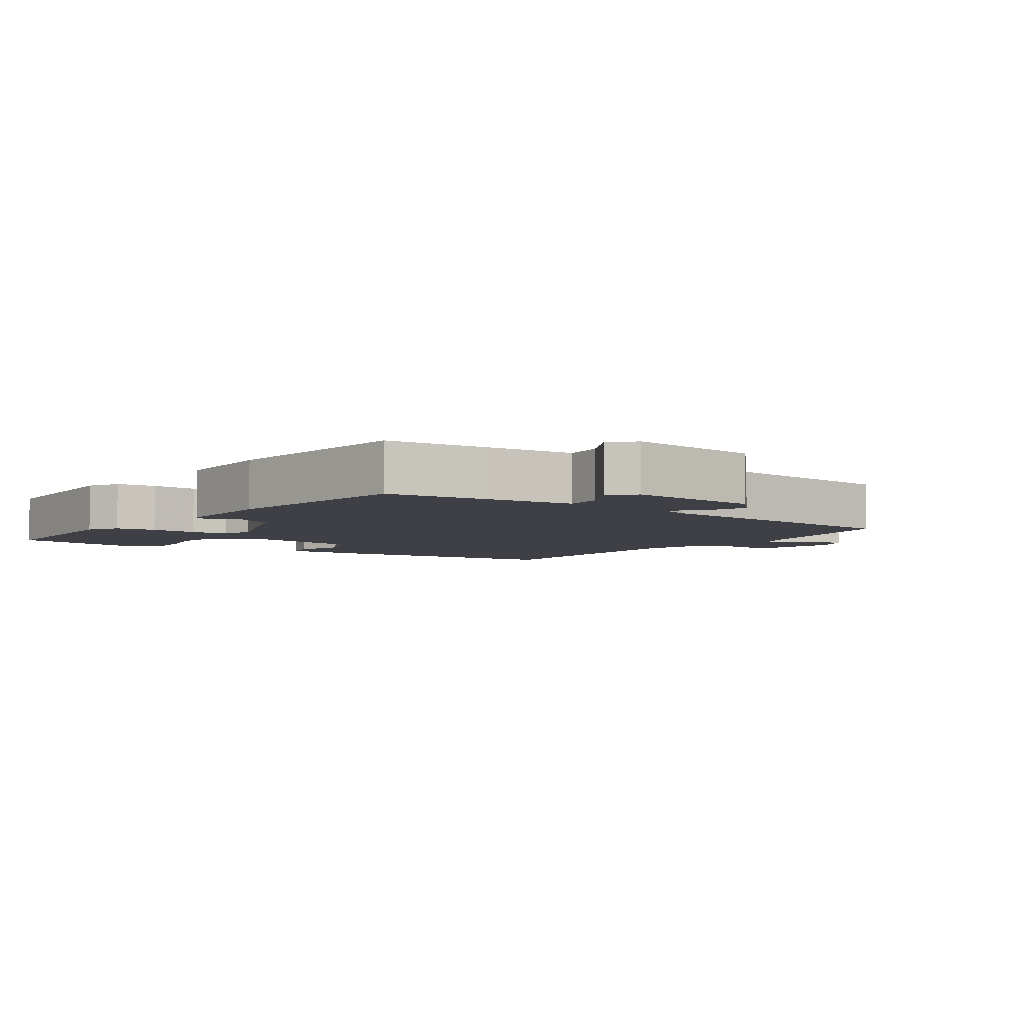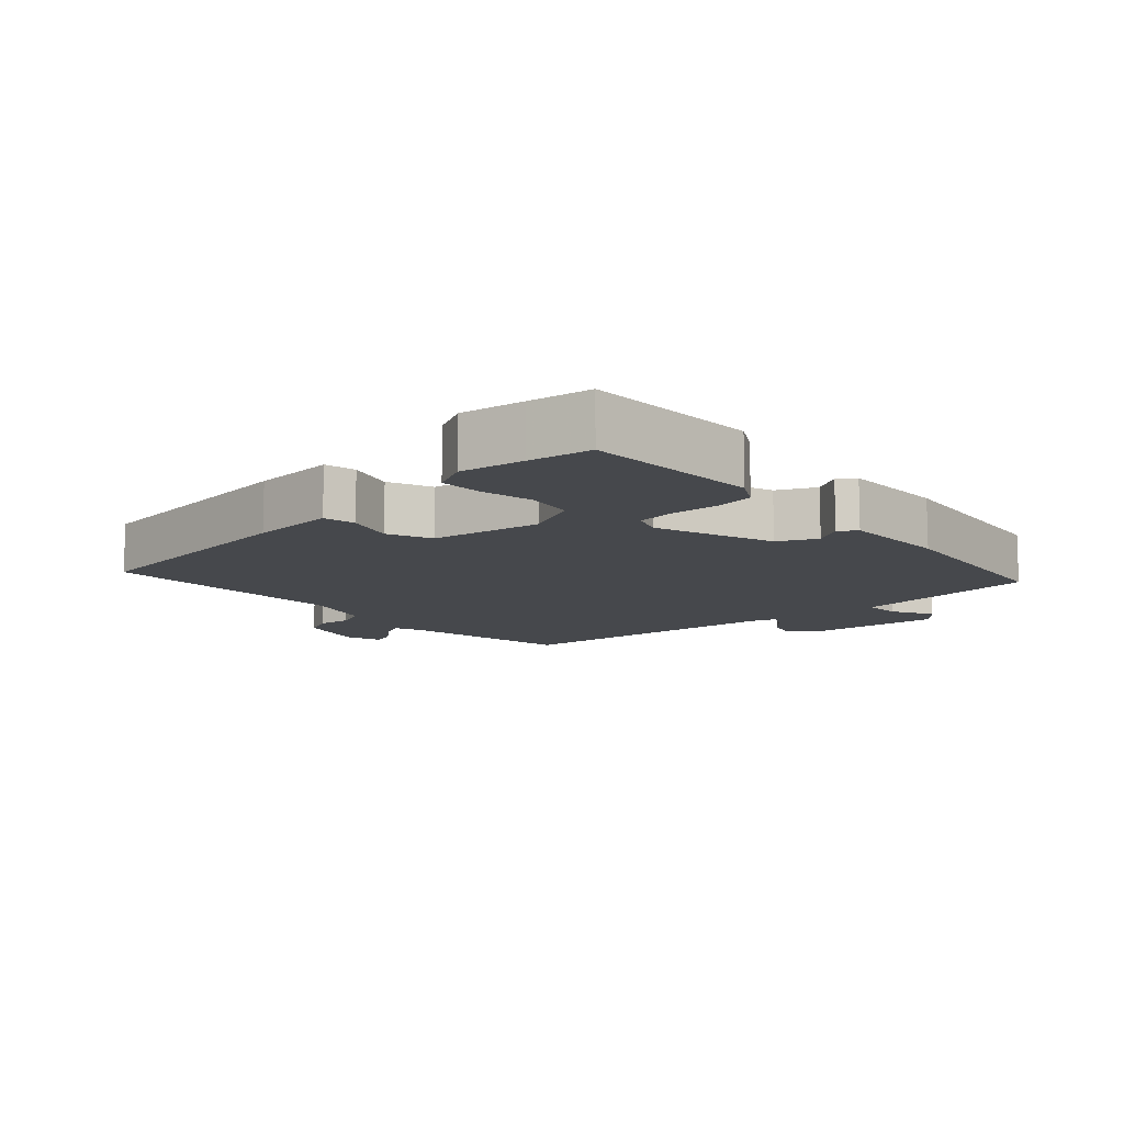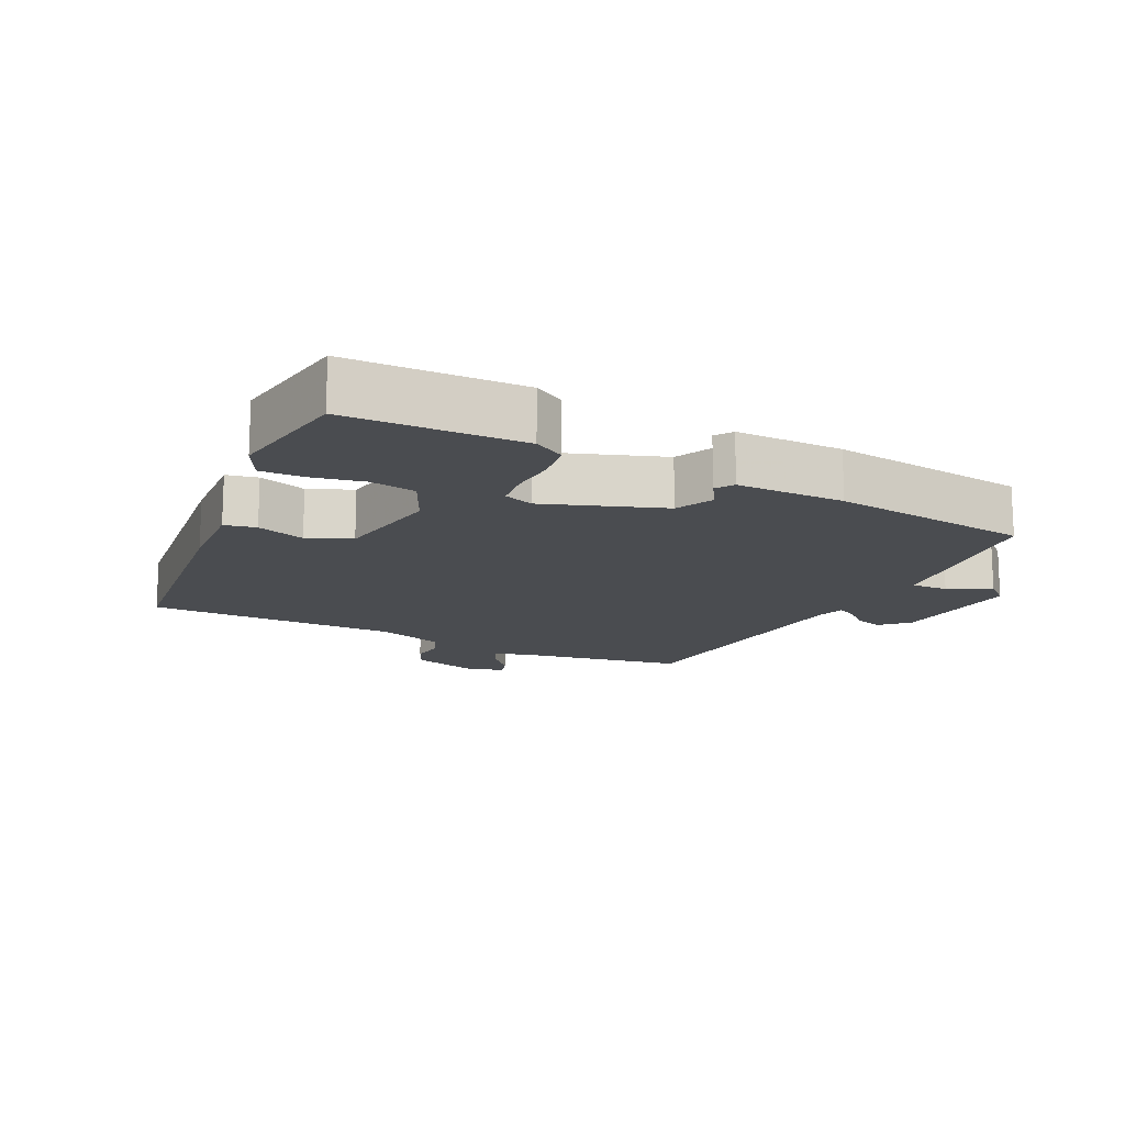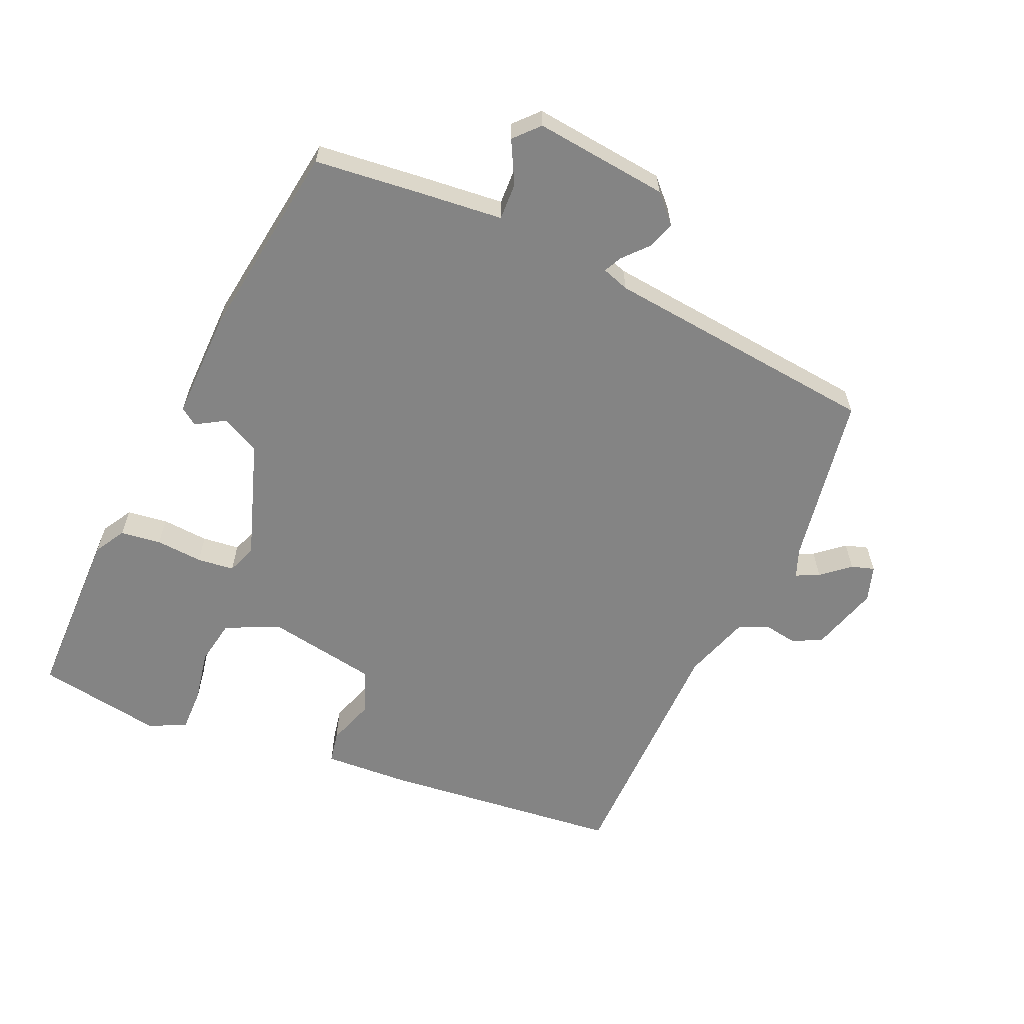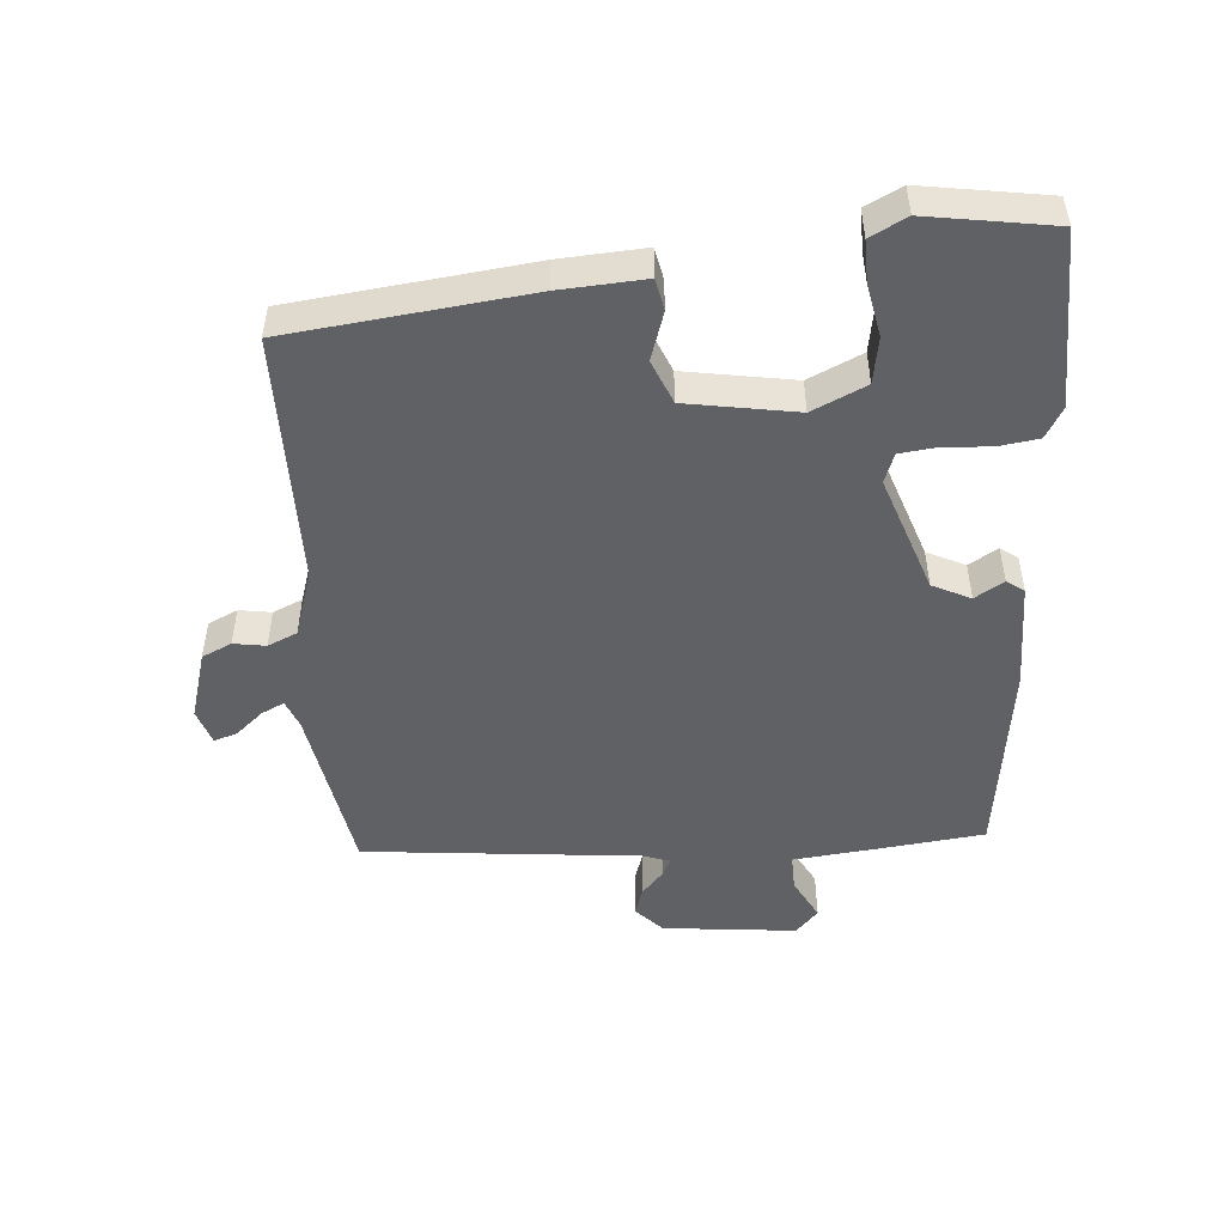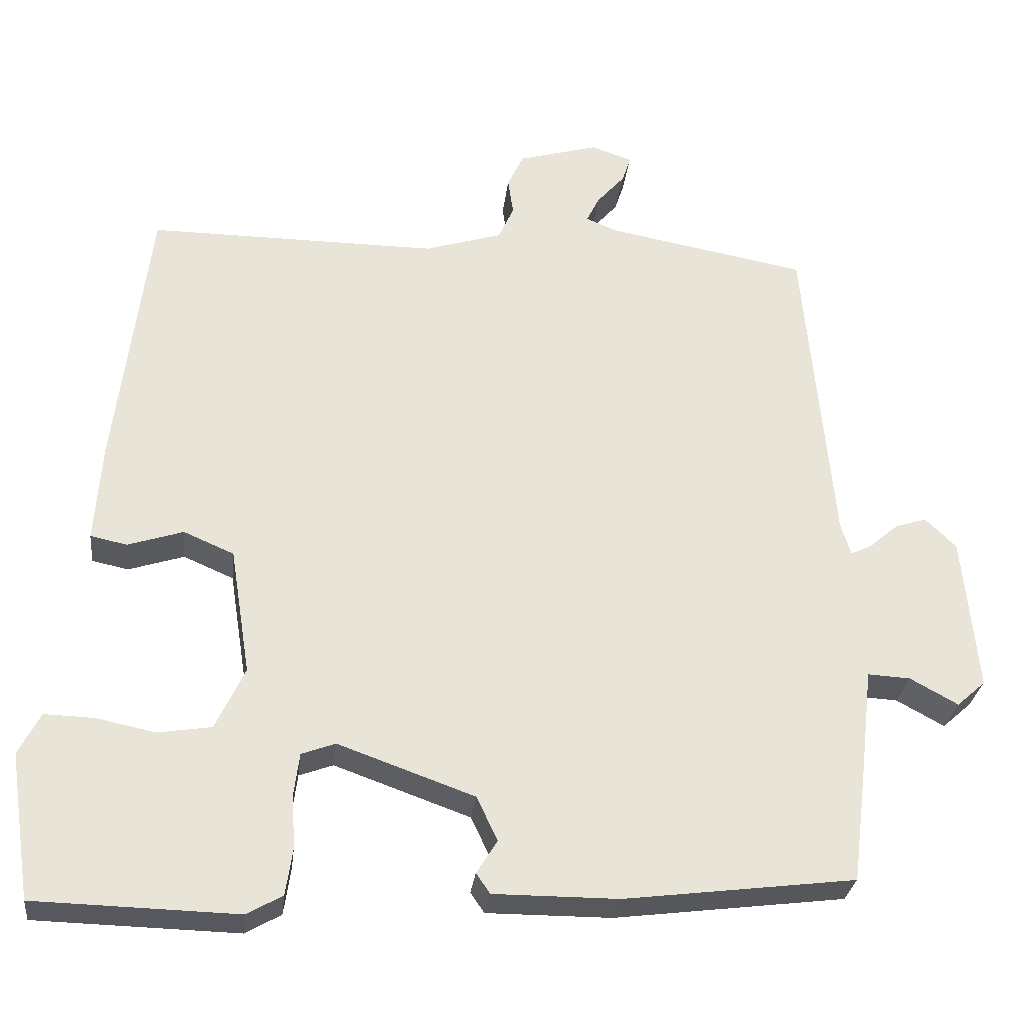
<metadata>
{"format":"obj","ext":"obj","renderer":"f3d","projection":"perspective","resolution":1024,"background":"white","views":[{"elev":-5.2,"azim":-125.7,"up":"+Y"},{"elev":-11.1,"azim":132.1,"up":"+Y"},{"elev":-15.0,"azim":153.6,"up":"+Y"},{"elev":-61.4,"azim":-114.7,"up":"+Y"},{"elev":-49.6,"azim":93.9,"up":"+Y"},{"elev":-28.6,"azim":173.5,"up":"+Z"}]}
</metadata>
<code>
v -0.491 0.07 0.478
v -0.234 0.07 0.525
v -0.192 0.07 0.542
v -0.209 0.07 0.576
v -0.245 0.07 0.617
v -0.256 0.07 0.651
v -0.203 0.07 0.669
v -0.1 0.07 0.64
v -0.079 0.07 0.596
v -0.086 0.07 0.548
v -0.066 0.07 0.504
v 0.034 0.07 0.473
v 0.409 0.07 0.475
v 0.453 0.07 0.119
v 0.462 0.07 -0.008
v 0.415 0.07 -0.018
v 0.343 0.07 0.005
v 0.278 0.07 -0.023
v 0.252 0.07 -0.187
v 0.29 0.07 -0.267
v 0.359 0.07 -0.278
v 0.436 0.07 -0.262
v 0.5 0.07 -0.26
v 0.528 0.07 -0.314
v 0.514 0.07 -0.409
v 0.5 0.07 -0.502
v 0.238 0.07 -0.509
v 0.192 0.07 -0.483
v 0.183 0.07 -0.423
v 0.187 0.07 -0.353
v 0.18 0.07 -0.298
v 0.136 0.07 -0.282
v -0.04 0.07 -0.345
v -0.067 0.07 -0.402
v -0.04 0.07 -0.445
v -0.058 0.07 -0.471
v -0.219 0.07 -0.471
v -0.517 0.07 -0.434
v -0.536 0.07 -0.281
v -0.551 0.07 -0.151
v -0.606 0.07 -0.154
v -0.668 0.07 -0.188
v -0.705 0.07 -0.155
v -0.686 0.07 0.045
v -0.646 0.07 0.084
v -0.605 0.07 0.071
v -0.568 0.07 0.039
v -0.541 0.07 0.026
v -0.528 0.07 0.067
v -0.491 0 0.478
v -0.234 0 0.525
v -0.192 0 0.542
v -0.209 0 0.576
v -0.245 0 0.617
v -0.256 0 0.651
v -0.203 0 0.669
v -0.1 0 0.64
v -0.079 0 0.596
v -0.086 0 0.548
v -0.066 0 0.504
v 0.034 0 0.473
v 0.409 0 0.475
v 0.453 0 0.119
v 0.462 0 -0.008
v 0.415 0 -0.018
v 0.343 0 0.005
v 0.278 0 -0.023
v 0.252 0 -0.187
v 0.29 0 -0.267
v 0.359 0 -0.278
v 0.436 0 -0.262
v 0.5 0 -0.26
v 0.528 0 -0.314
v 0.514 0 -0.409
v 0.5 0 -0.502
v 0.238 0 -0.509
v 0.192 0 -0.483
v 0.183 0 -0.423
v 0.187 0 -0.353
v 0.18 0 -0.298
v 0.136 0 -0.282
v -0.04 0 -0.345
v -0.067 0 -0.402
v -0.04 0 -0.445
v -0.058 0 -0.471
v -0.219 0 -0.471
v -0.517 0 -0.434
v -0.536 0 -0.281
v -0.551 0 -0.151
v -0.606 0 -0.154
v -0.668 0 -0.188
v -0.705 0 -0.155
v -0.686 0 0.045
v -0.646 0 0.084
v -0.605 0 0.071
v -0.568 0 0.039
v -0.541 0 0.026
v -0.528 0 0.067
f 44 45 46 47
f 44 47 48
f 41 42 43 44
f 40 41 44 48
f 39 40 48 49
f 34 35 36 37
f 33 34 37 38
f 32 33 38 39
f 27 28 29 30
f 27 30 31
f 26 27 31
f 25 26 31
f 24 25 31 32
f 21 22 23 24
f 20 21 24 32
f 14 15 16 17
f 12 13 14 17
f 11 12 17 18
f 7 8 9 10
f 7 10 11
f 4 5 6 7
f 3 4 7 11
f 2 3 11 18
f 19 20 32 39
f 18 19 39 49
f 1 2 18 49
f 96 95 94 93
f 97 96 93
f 93 92 91 90
f 97 93 90 89
f 98 97 89 88
f 86 85 84 83
f 87 86 83 82
f 88 87 82 81
f 79 78 77 76
f 80 79 76
f 80 76 75
f 80 75 74
f 81 80 74 73
f 73 72 71 70
f 81 73 70 69
f 66 65 64 63
f 66 63 62 61
f 67 66 61 60
f 59 58 57 56
f 60 59 56
f 56 55 54 53
f 60 56 53 52
f 67 60 52 51
f 88 81 69 68
f 98 88 68 67
f 98 67 51 50
f 1 50 51 2
f 2 51 52 3
f 3 52 53 4
f 4 53 54 5
f 5 54 55 6
f 6 55 56 7
f 7 56 57 8
f 8 57 58 9
f 9 58 59 10
f 10 59 60 11
f 11 60 61 12
f 12 61 62 13
f 13 62 63 14
f 14 63 64 15
f 15 64 65 16
f 16 65 66 17
f 17 66 67 18
f 18 67 68 19
f 19 68 69 20
f 20 69 70 21
f 21 70 71 22
f 22 71 72 23
f 23 72 73 24
f 24 73 74 25
f 25 74 75 26
f 26 75 76 27
f 27 76 77 28
f 28 77 78 29
f 29 78 79 30
f 30 79 80 31
f 31 80 81 32
f 32 81 82 33
f 33 82 83 34
f 34 83 84 35
f 35 84 85 36
f 36 85 86 37
f 37 86 87 38
f 38 87 88 39
f 39 88 89 40
f 40 89 90 41
f 41 90 91 42
f 42 91 92 43
f 43 92 93 44
f 44 93 94 45
f 45 94 95 46
f 46 95 96 47
f 47 96 97 48
f 48 97 98 49
f 49 98 50 1

</code>
